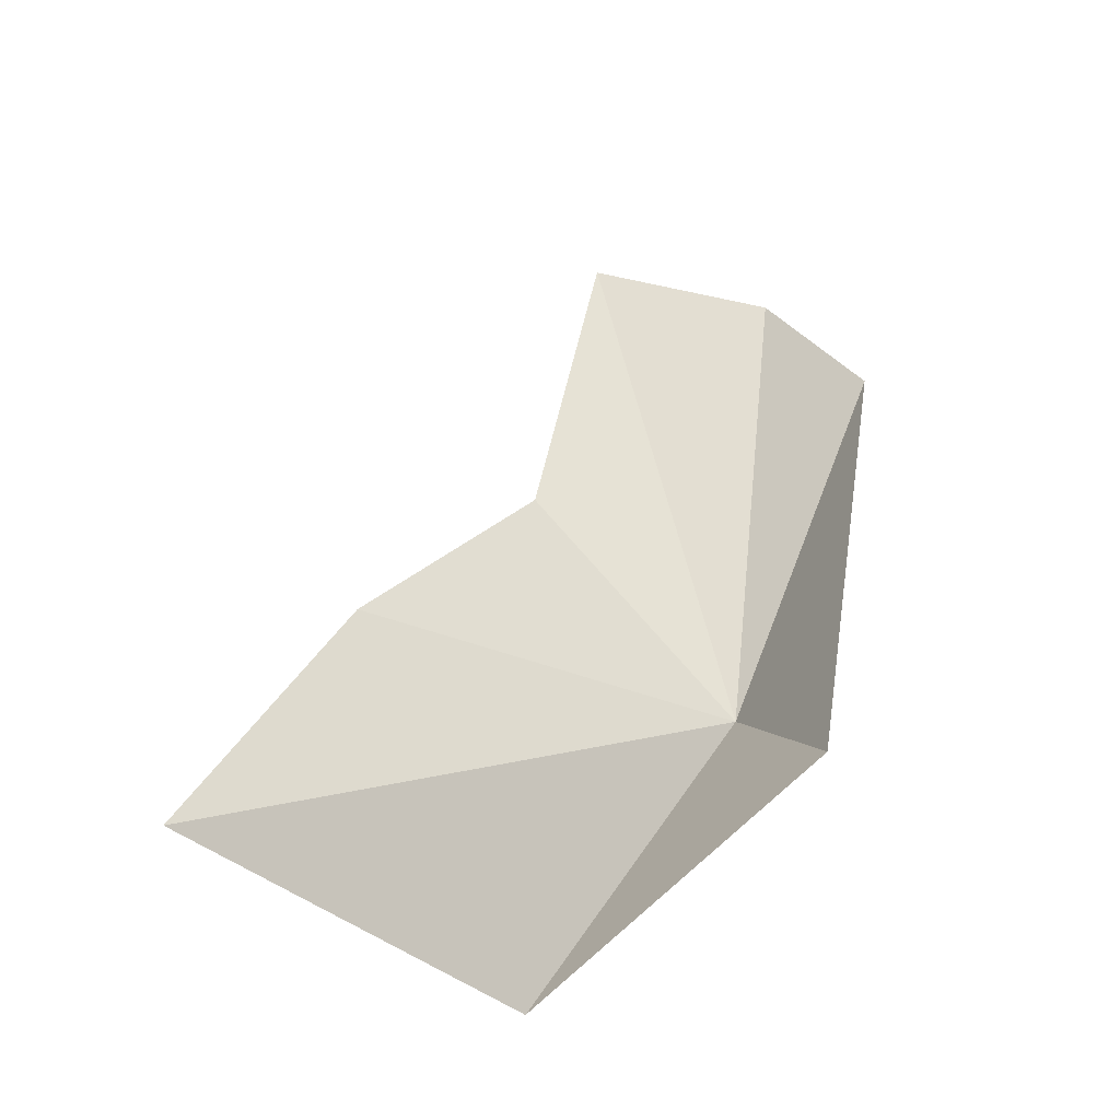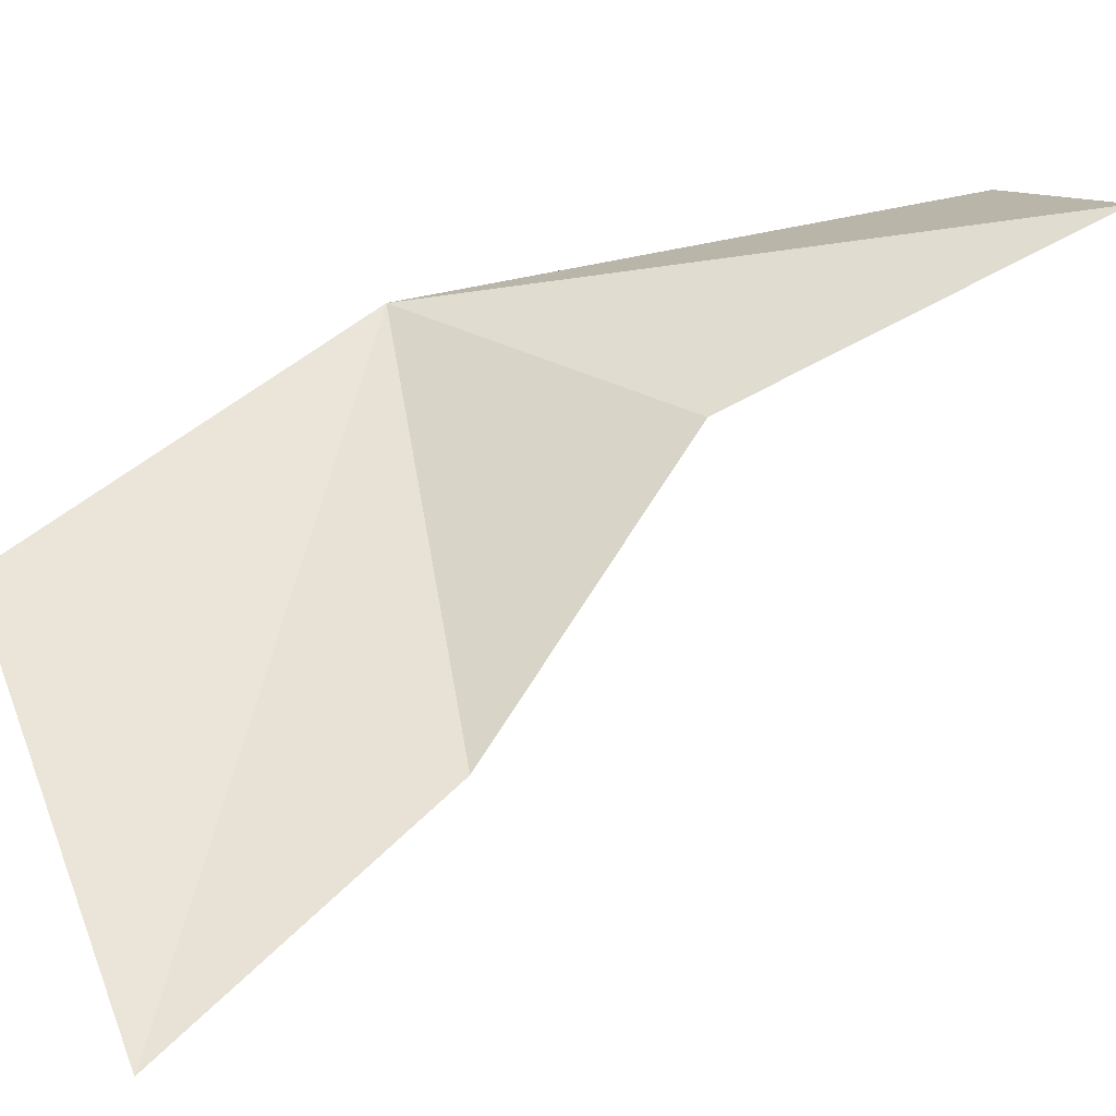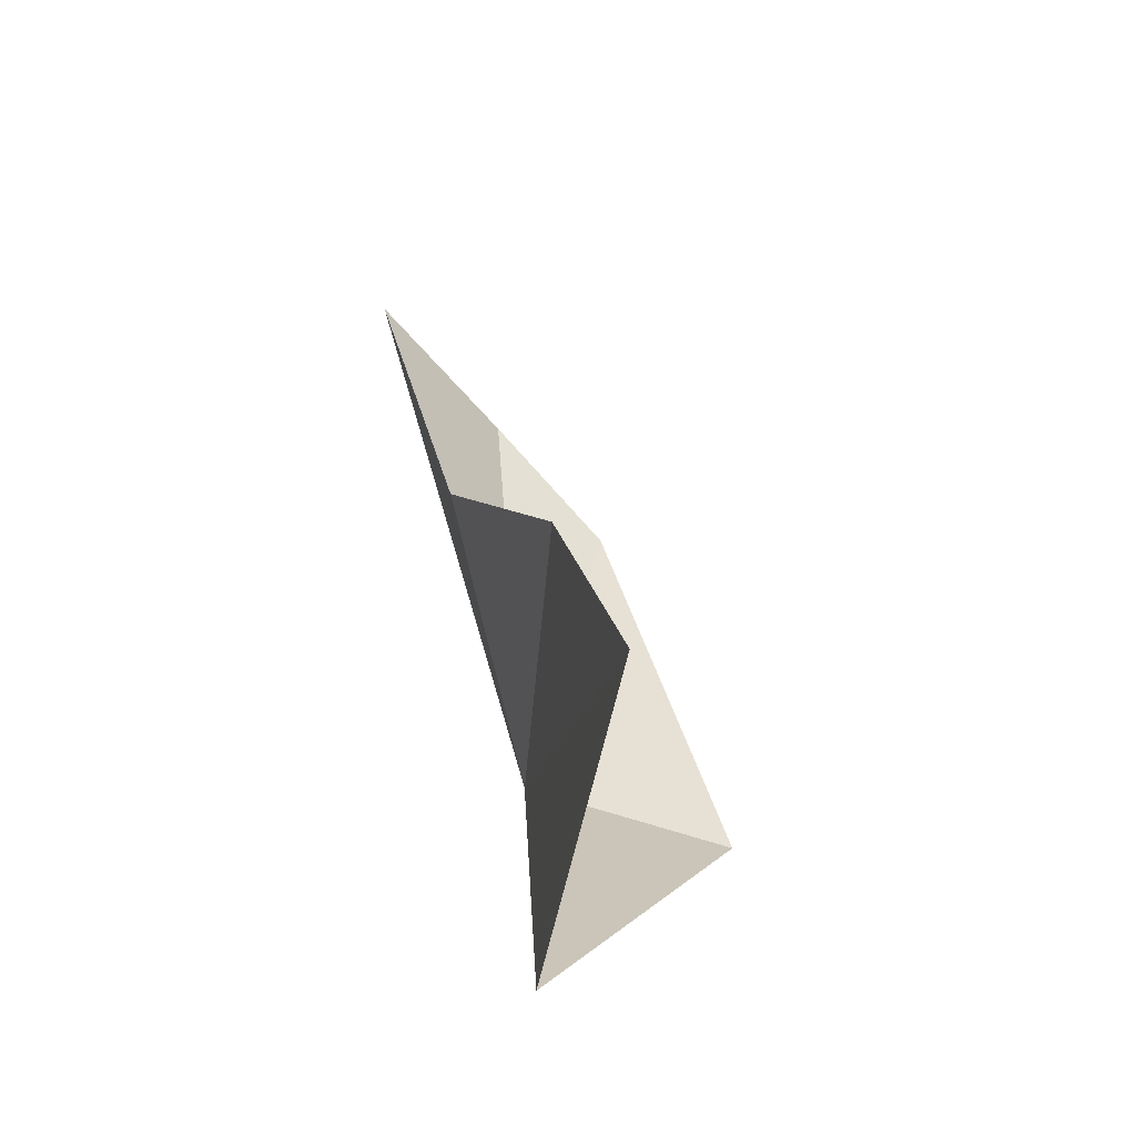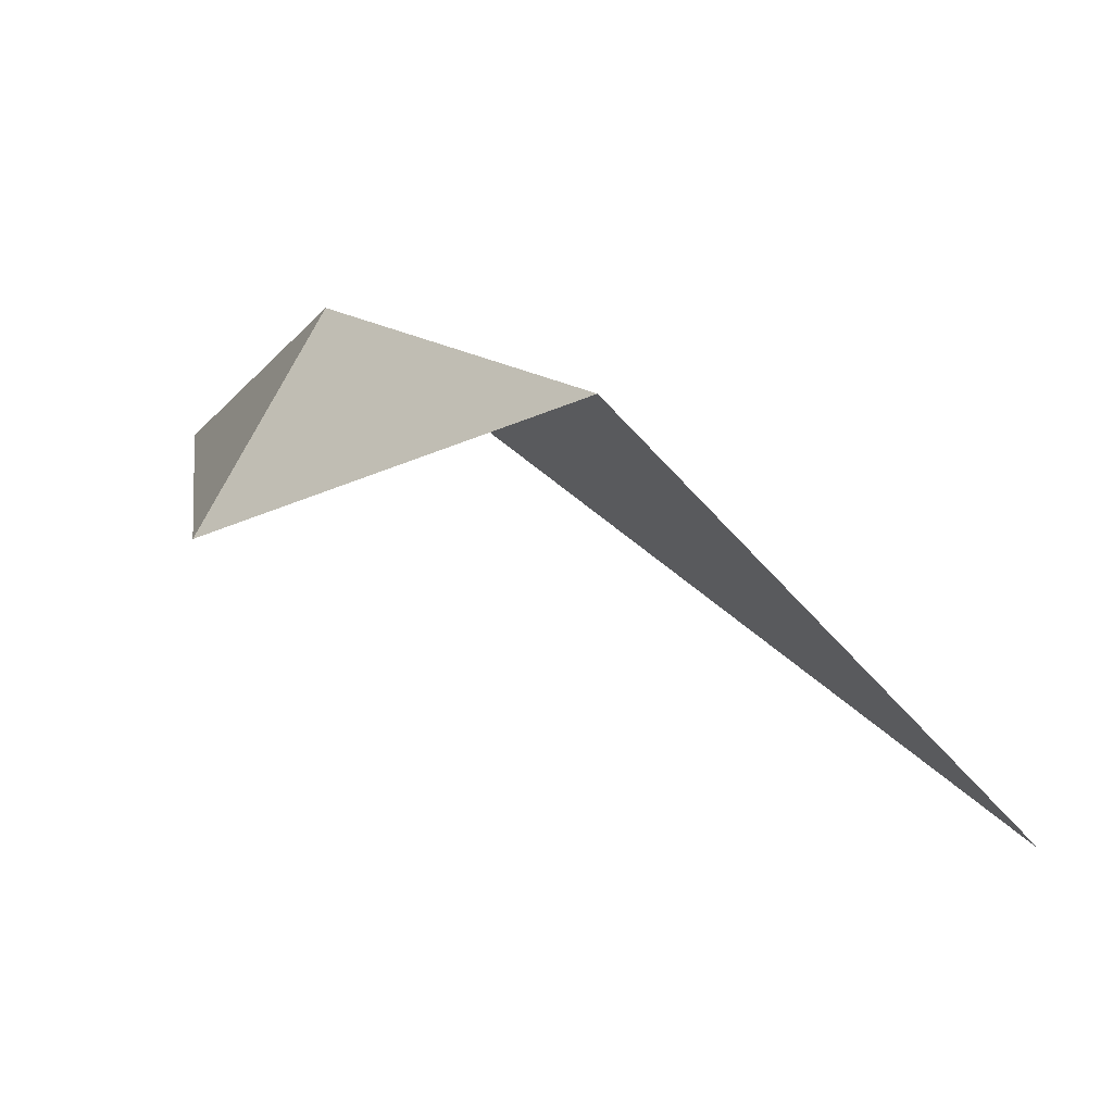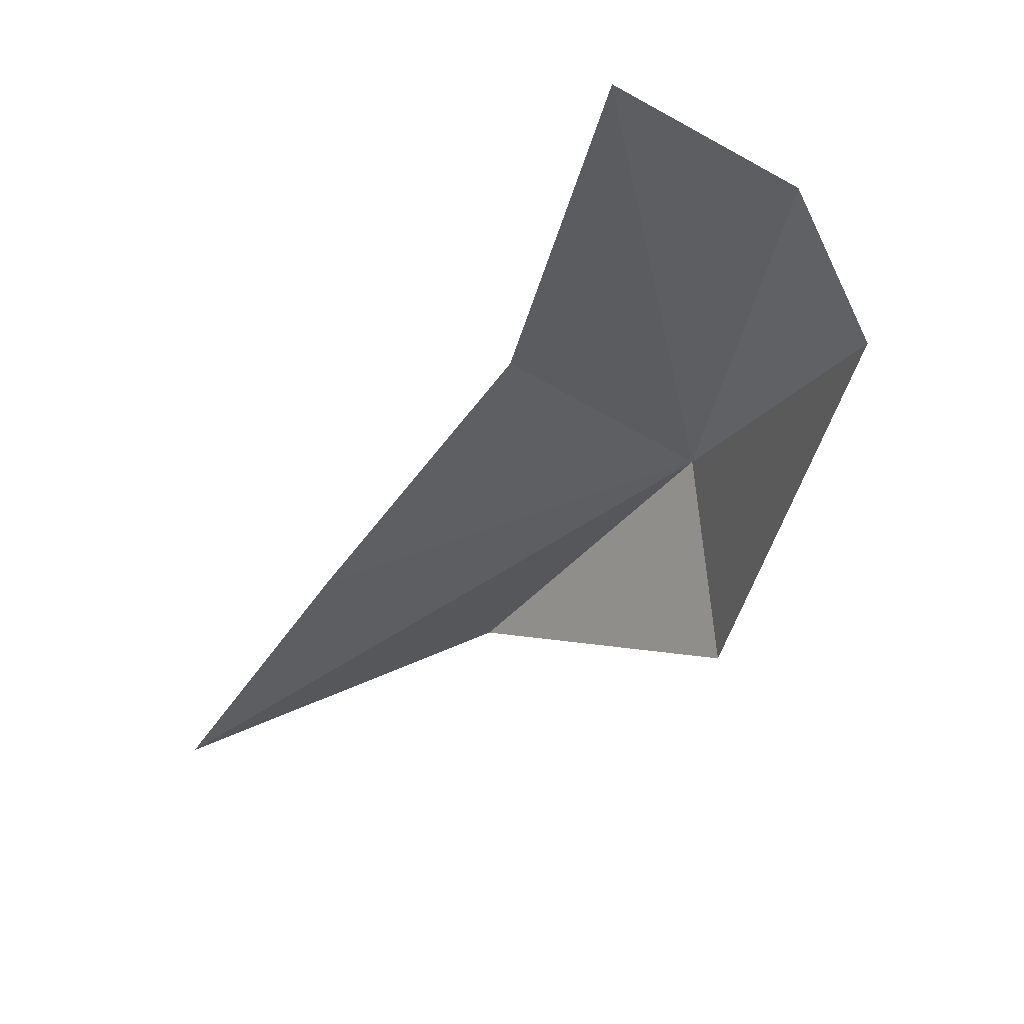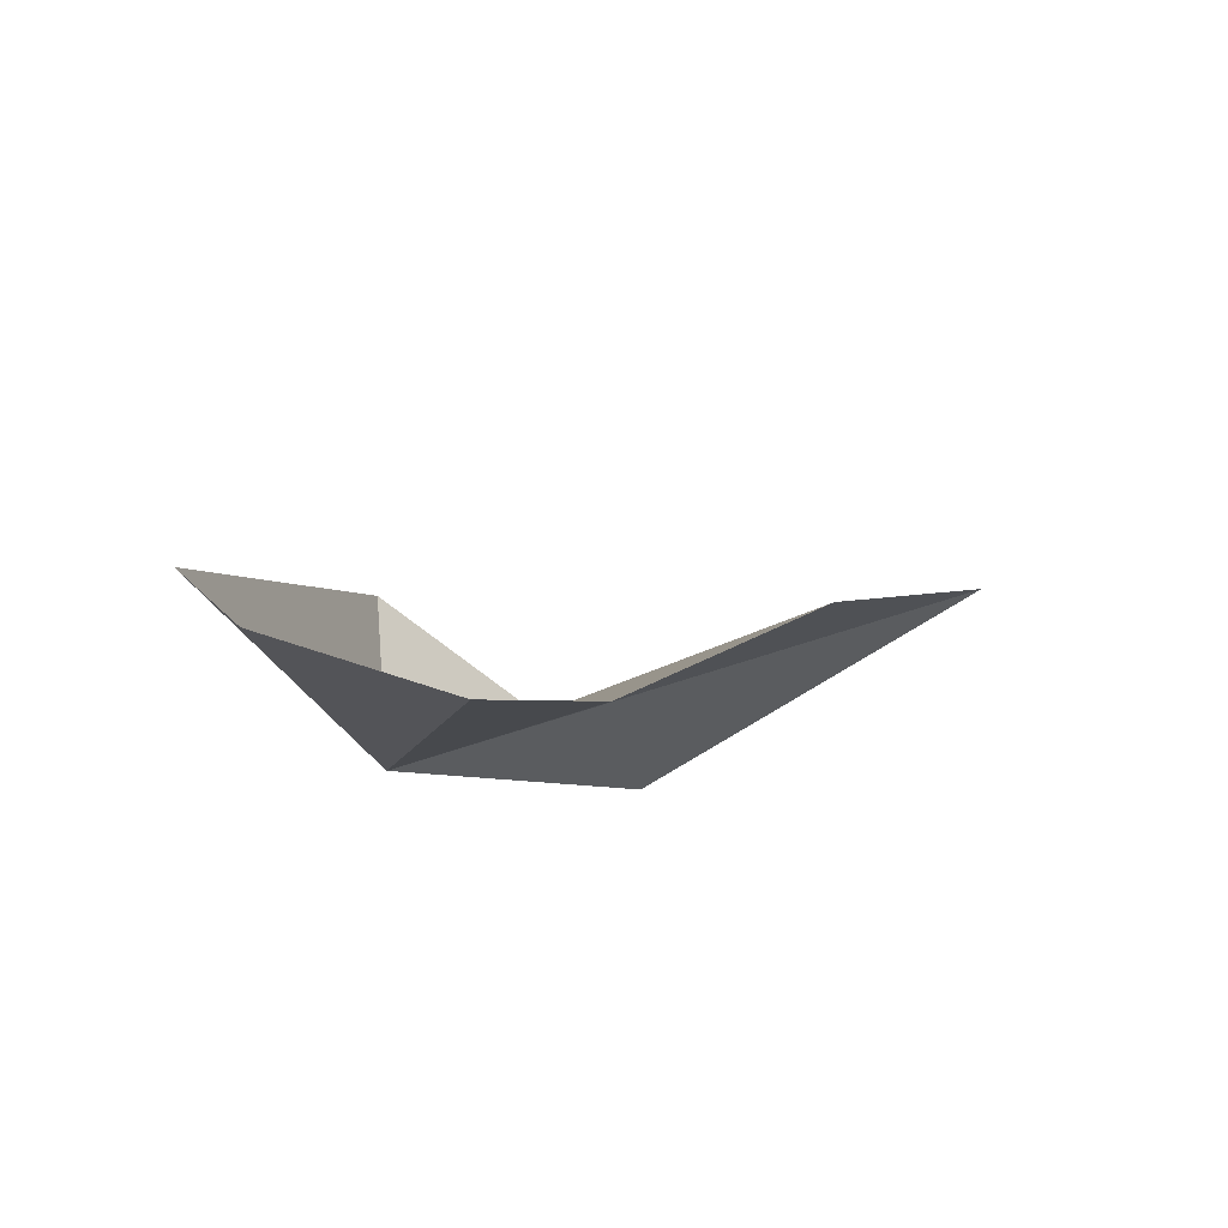
<metadata>
{"format":"obj","ext":"obj","renderer":"f3d","projection":"perspective","resolution":1024,"background":"white","views":[{"elev":-19.5,"azim":-176.2,"up":"+Y"},{"elev":18.0,"azim":84.6,"up":"+Z"},{"elev":-31.5,"azim":123.1,"up":"+Y"},{"elev":-11.9,"azim":0.9,"up":"+Z"},{"elev":67.3,"azim":-164.8,"up":"+Y"},{"elev":68.0,"azim":17.0,"up":"+Y"}]}
</metadata>
<code>
v -19.67 47.58 77.53
v -21.6 45.62 73.02
v -23.1 56.32 77.48
v -16.31 60.71 79.82
v -14.93 52.97 76.48
v -11.46 48.54 71.33
v -20.74 59.26 79.24
v -8.342 42.93 67.61
v -14.96 40.14 73.98
f 1 3 2
f 1 5 4
f 1 6 5
f 1 7 3
f 1 4 7
f 1 9 8
f 1 2 9
f 1 8 6

</code>
